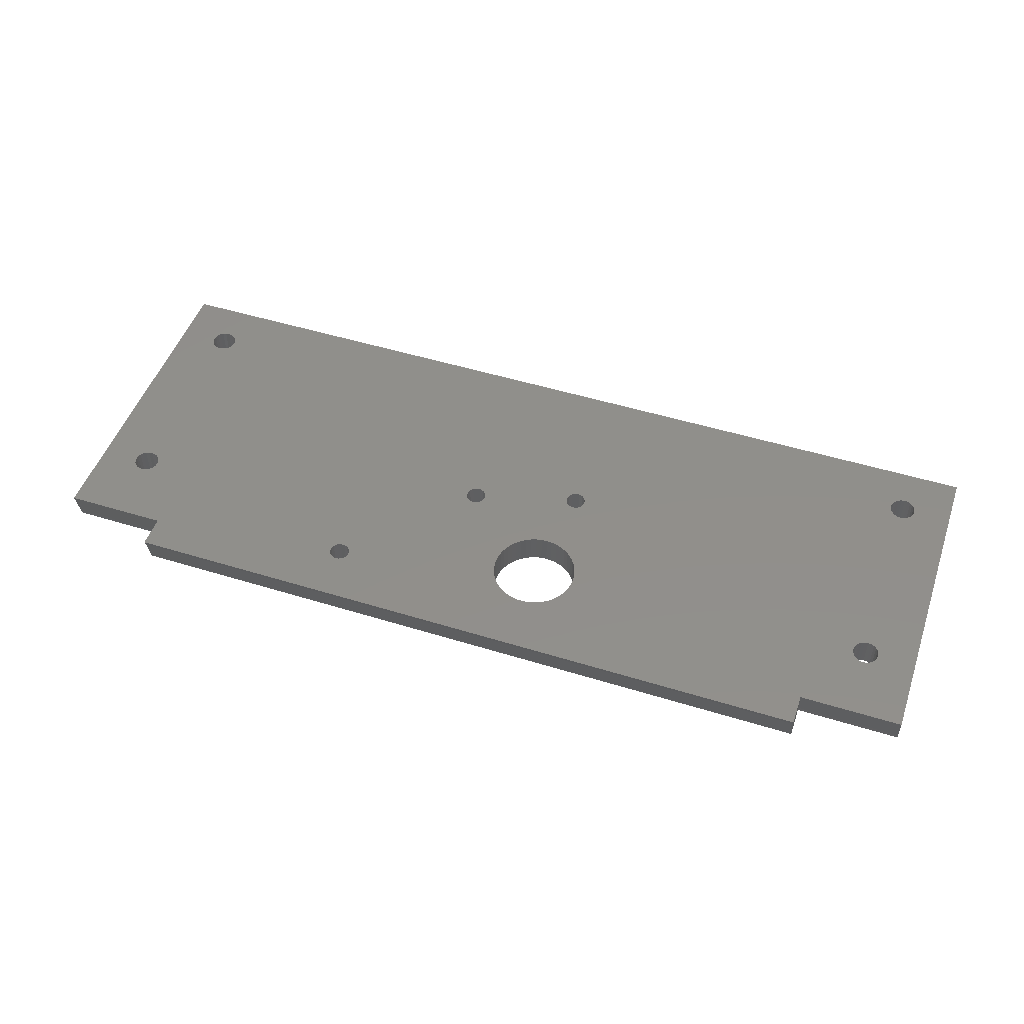
<metadata>
{"format":"stl","ext":"stl","renderer":"f3d","projection":"perspective","resolution":1024,"background":"white","views":[{"elev":49.6,"azim":-161.1,"up":"+Z"}]}
</metadata>
<code>
# stl→obj: 415 verts, 858 faces
v 1 0.266 0.275
v 1 0.2678 0.2491
v 1 0.2766 0.275
v 1 0.2581 0.2517
v 1 0.2432 0.1256
v 1 0.2333 0.1269
v 1 0.2432 0.125
v 1 0.2332 0.125
v -2.5 0.09319 0.125
v -2.6 0.09452 0.1452
v -2.5 0.09452 0.1452
v -2.6 0.09319 0.125
v -2.6 0.1203 0.275
v -2.5 0.1203 0.275
v -2.5 0.2432 0.1256
v -2.5 0.2432 0.125
v -2.5 0.2678 0.2491
v -2.5 0.2766 0.275
v -3 0.09452 0.1452
v -3 0.09319 0.125
v -3 0.1203 0.275
v 1.5 0.09319 0.125
v 1 0.09452 0.1452
v 1.5 0.09452 0.1452
v 1 0.09319 0.125
v 1 0.1203 0.275
v 1.5 0.1203 0.275
v -1.118 -0.7502 0.125
v -2.696 -1.219 0.125
v -1.119 -0.7311 0.125
v -2.69 -0.2662 0.125
v -2.688 -0.25 0.125
v -2.696 -0.2812 0.125
v -2.706 -1.206 0.125
v -2.706 -0.2942 0.125
v -2.719 -1.196 0.125
v -2.719 -0.3041 0.125
v -2.734 -1.19 0.125
v -2.734 -0.3104 0.125
v -2.75 -1.188 0.125
v -2.75 -0.3125 0.125
v -2.766 -1.19 0.125
v -2.766 -0.3104 0.125
v -2.781 -1.196 0.125
v -2.781 -0.3041 0.125
v -2.794 -1.206 0.125
v -2.794 -0.2942 0.125
v -2.804 -1.219 0.125
v -2.804 -0.2812 0.125
v -3 -1.5 0.125
v -2.81 -1.234 0.125
v -2.812 -1.25 0.125
v -2.81 -0.2662 0.125
v 1.304 -1.219 0.125
v 1.5 -1.5 0.125
v 1.31 -1.234 0.125
v 1.31 -0.2662 0.125
v 1.312 -0.25 0.125
v 1.304 -0.2812 0.125
v 1.294 -1.206 0.125
v 1.294 -0.2942 0.125
v 1.281 -1.196 0.125
v 1.281 -0.3041 0.125
v 1.266 -1.19 0.125
v 1.266 -0.3104 0.125
v 1.25 -1.188 0.125
v 1.25 -0.3125 0.125
v 1.234 -1.19 0.125
v 1.234 -0.3104 0.125
v 1.219 -1.196 0.125
v 1.219 -0.3041 0.125
v 1.206 -1.206 0.125
v 1.206 -0.2942 0.125
v 1.196 -1.219 0.125
v 1.196 -0.2812 0.125
v 0.01273 -0.04753 0.125
v 1.19 -1.234 0.125
v 0.02995 -0.03903 0.125
v -0.5066 -0.6246 0.125
v 1.188 -1.25 0.125
v 1.19 -0.2662 0.125
v 1.312 -1.25 0.125
v 1.31 -1.266 0.125
v 1.304 -1.281 0.125
v 1.294 -1.294 0.125
v 1.281 -1.304 0.125
v 1.266 -1.31 0.125
v 1.25 -1.312 0.125
v 1.234 -1.31 0.125
v 1.219 -1.304 0.125
v 0.04262 -0.0246 0.125
v -0.5192 -0.639 0.125
v 1.19 -1.266 0.125
v 0.04753 0.01273 0.125
v 0.04878 -0.006409 0.125
v 1.196 -1.281 0.125
v -0.5365 -0.6475 0.125
v 1.206 -1.294 0.125
v 1.188 -0.25 0.125
v -0.5004 -0.6064 0.125
v -0.006409 -0.04878 0.125
v -0.5017 -0.5873 0.125
v -0.0246 -0.04262 0.125
v -0.5102 -0.57 0.125
v -0.03903 -0.02995 0.125
v -1.057 -0.785 0.125
v -0.5556 -0.6488 0.125
v -1.031 -0.7075 0.125
v -0.598 -0.5936 0.125
v -0.5967 -0.6127 0.125
v -1.022 -0.7248 0.125
v -0.5882 -0.6299 0.125
v -0.8018 -0.2374 0.125
v -0.8 -0.21 0.125
v -0.8071 -0.2643 0.125
v -0.816 -0.2904 0.125
v -0.8281 -0.315 0.125
v -0.8434 -0.3378 0.125
v -0.8615 -0.3585 0.125
v -0.8822 -0.3766 0.125
v -1.021 -0.7439 0.125
v -0.5738 -0.6426 0.125
v -0.905 -0.3919 0.125
v -0.9296 -0.404 0.125
v -0.9556 -0.4128 0.125
v -1.045 -0.6949 0.125
v -1.04 -0.7765 0.125
v -1.027 -0.7621 0.125
v -1.113 -0.7129 0.125
v -1.158 -0.3585 0.125
v -1.138 -0.3766 0.125
v -2.69 -1.234 0.125
v -2.688 -1.25 0.125
v -1.177 -0.3378 0.125
v -1.192 -0.315 0.125
v -1.204 -0.2904 0.125
v -1.213 -0.2643 0.125
v -1.218 -0.2374 0.125
v -1.22 -0.21 0.125
v -1.109 -0.7675 0.125
v -2.69 -1.266 0.125
v -1.095 -0.7801 0.125
v -2.696 -1.281 0.125
v -1.076 -0.7863 0.125
v -2.706 -1.294 0.125
v -2.719 -1.304 0.125
v -2.734 -1.31 0.125
v -2.81 -1.266 0.125
v -2.804 -1.281 0.125
v -2.794 -1.294 0.125
v -2.781 -1.304 0.125
v -2.766 -1.31 0.125
v -2.75 -1.312 0.125
v 1.31 -0.2338 0.125
v 1.304 -0.2188 0.125
v 1.294 -0.2058 0.125
v 1.281 -0.1959 0.125
v 1.266 -0.1896 0.125
v 1.25 -0.1875 0.125
v 1.234 -0.1896 0.125
v 1.219 -0.1959 0.125
v 1.206 -0.2058 0.125
v 1.196 -0.2188 0.125
v 1.19 -0.2338 0.125
v 0.03903 0.02995 0.125
v 0.0246 0.04262 0.125
v 0.006409 0.04878 0.125
v -0.01273 0.04753 0.125
v -0.5246 -0.5574 0.125
v -0.04753 -0.01273 0.125
v -0.8018 -0.1826 0.125
v -0.5428 -0.5512 0.125
v -0.5619 -0.5525 0.125
v -0.8071 -0.1556 0.125
v -0.5792 -0.5609 0.125
v -0.5918 -0.5754 0.125
v -0.04878 0.006409 0.125
v -0.816 -0.1296 0.125
v -0.8281 -0.105 0.125
v -0.8434 -0.08215 0.125
v -0.04262 0.0246 0.125
v -0.8615 -0.06149 0.125
v -0.8822 -0.04338 0.125
v -0.02995 0.03903 0.125
v -0.905 -0.02812 0.125
v -0.9296 -0.01598 0.125
v -0.9556 -0.007141 0.125
v -0.9826 -0.001785 0.125
v -1.01 0 0.125
v -1.037 -0.001785 0.125
v -1.218 -0.1826 0.125
v -1.213 -0.1556 0.125
v -1.204 -0.1296 0.125
v -1.192 -0.105 0.125
v -1.177 -0.08215 0.125
v -1.158 -0.06149 0.125
v -1.138 -0.04338 0.125
v -1.115 -0.02812 0.125
v -1.09 -0.01598 0.125
v -1.064 -0.007141 0.125
v -0.9826 -0.4182 0.125
v -1.01 -0.42 0.125
v -1.064 -0.6887 0.125
v -1.037 -0.4182 0.125
v -1.064 -0.4128 0.125
v -1.083 -0.69 0.125
v -1.09 -0.404 0.125
v -1.1 -0.6985 0.125
v -1.115 -0.3919 0.125
v -2.69 -0.2338 0.125
v -2.696 -0.2188 0.125
v -2.706 -0.2058 0.125
v -2.719 -0.1959 0.125
v -2.734 -0.1896 0.125
v -2.75 -0.1875 0.125
v -2.766 -0.1896 0.125
v -2.781 -0.1959 0.125
v -2.794 -0.2058 0.125
v -2.804 -0.2188 0.125
v -2.812 -0.25 0.125
v -2.81 -0.2338 0.125
v -1.204 -0.2904 0.275
v -2.696 -0.2812 0.275
v -1.119 -0.7311 0.275
v -2.69 -1.234 0.275
v -2.688 -1.25 0.275
v -2.696 -1.219 0.275
v -2.706 -0.2942 0.275
v -2.706 -1.206 0.275
v -2.719 -0.3041 0.275
v -2.719 -1.196 0.275
v -2.734 -0.3104 0.275
v -2.734 -1.19 0.275
v -2.75 -0.3125 0.275
v -2.75 -1.188 0.275
v -2.766 -0.3104 0.275
v -2.766 -1.19 0.275
v -2.781 -0.3041 0.275
v -2.781 -1.196 0.275
v -2.794 -0.2942 0.275
v -2.794 -1.206 0.275
v -2.804 -0.2812 0.275
v -2.804 -1.219 0.275
v -3 -1.5 0.275
v -2.81 -0.2662 0.275
v -2.812 -0.25 0.275
v -2.81 -1.234 0.275
v -2.69 -0.2338 0.275
v -2.688 -0.25 0.275
v -2.696 -0.2188 0.275
v -2.706 -0.2058 0.275
v -2.719 -0.1959 0.275
v -2.734 -0.1896 0.275
v -2.75 -0.1875 0.275
v -2.766 -0.1896 0.275
v -2.781 -0.1959 0.275
v -2.794 -0.2058 0.275
v -2.81 -0.2338 0.275
v -2.804 -0.2188 0.275
v -0.5967 -0.6127 0.275
v -1.022 -0.7248 0.275
v -1.021 -0.7439 0.275
v -0.9826 -0.4182 0.275
v -1.031 -0.7075 0.275
v -1.064 -0.6887 0.275
v -1.01 -0.42 0.275
v -1.037 -0.4182 0.275
v -1.045 -0.6949 0.275
v -1.064 -0.4128 0.275
v -1.083 -0.69 0.275
v -1.09 -0.404 0.275
v -1.1 -0.6985 0.275
v -1.115 -0.3919 0.275
v -1.138 -0.3766 0.275
v -1.113 -0.7129 0.275
v -1.158 -0.3585 0.275
v 0.03903 0.02995 0.275
v 0.04753 0.01273 0.275
v 0.04878 -0.006409 0.275
v 0.0246 0.04262 0.275
v 0.006409 0.04878 0.275
v -0.01273 0.04753 0.275
v -0.8434 -0.08215 0.275
v -0.04878 0.006409 0.275
v -0.04262 0.0246 0.275
v -0.5017 -0.5873 0.275
v -0.5004 -0.6064 0.275
v -0.5102 -0.57 0.275
v -0.5246 -0.5574 0.275
v -0.8 -0.21 0.275
v -0.5428 -0.5512 0.275
v -0.8822 -0.04338 0.275
v -0.02995 0.03903 0.275
v -0.8018 -0.2374 0.275
v -0.816 -0.2904 0.275
v -0.5619 -0.5525 0.275
v -0.8071 -0.2643 0.275
v -0.9296 -0.01598 0.275
v -0.8018 -0.1826 0.275
v -0.8071 -0.1556 0.275
v -0.816 -0.1296 0.275
v -1.01 0 0.275
v -0.8281 -0.105 0.275
v -0.8615 -0.06149 0.275
v -0.905 -0.02812 0.275
v -0.9556 -0.007141 0.275
v -0.9826 -0.001785 0.275
v -1.213 -0.1556 0.275
v -1.218 -0.1826 0.275
v -1.204 -0.1296 0.275
v -1.192 -0.105 0.275
v -1.177 -0.08215 0.275
v -1.158 -0.06149 0.275
v -1.138 -0.04338 0.275
v -1.115 -0.02812 0.275
v -1.09 -0.01598 0.275
v -1.064 -0.007141 0.275
v -1.037 -0.001785 0.275
v 1.304 -0.2812 0.275
v 1.5 -1.5 0.275
v 1.31 -0.2662 0.275
v 1.31 -1.234 0.275
v 1.312 -1.25 0.275
v 1.304 -1.219 0.275
v 1.294 -0.2942 0.275
v 1.294 -1.206 0.275
v 1.281 -0.3041 0.275
v 1.281 -1.196 0.275
v 1.266 -0.3104 0.275
v 1.266 -1.19 0.275
v 1.25 -0.3125 0.275
v 1.25 -1.188 0.275
v 1.234 -0.3104 0.275
v 1.234 -1.19 0.275
v 1.219 -0.3041 0.275
v 1.219 -1.196 0.275
v 1.206 -0.2942 0.275
v 1.206 -1.206 0.275
v 1.196 -0.2812 0.275
v 1.196 -1.219 0.275
v 0.02995 -0.03903 0.275
v 1.19 -0.2662 0.275
v 0.04262 -0.0246 0.275
v 1.188 -0.25 0.275
v 0.01273 -0.04753 0.275
v 1.312 -0.25 0.275
v 1.31 -0.2338 0.275
v 1.304 -0.2188 0.275
v 1.294 -0.2058 0.275
v 1.281 -0.1959 0.275
v 1.266 -0.1896 0.275
v 1.25 -0.1875 0.275
v 1.234 -0.1896 0.275
v 1.219 -0.1959 0.275
v 1.19 -0.2338 0.275
v 1.196 -0.2188 0.275
v 1.206 -0.2058 0.275
v 1.31 -1.266 0.275
v 1.304 -1.281 0.275
v 1.294 -1.294 0.275
v 1.281 -1.304 0.275
v 1.266 -1.31 0.275
v 1.25 -1.312 0.275
v 1.234 -1.31 0.275
v 1.219 -1.304 0.275
v 1.19 -1.234 0.275
v -0.5066 -0.6246 0.275
v 1.188 -1.25 0.275
v -0.5192 -0.639 0.275
v -0.006409 -0.04878 0.275
v -0.0246 -0.04262 0.275
v -0.03903 -0.02995 0.275
v -0.04753 -0.01273 0.275
v 1.19 -1.266 0.275
v 1.196 -1.281 0.275
v -0.5365 -0.6475 0.275
v 1.206 -1.294 0.275
v -1.057 -0.785 0.275
v -0.5556 -0.6488 0.275
v -1.04 -0.7765 0.275
v -0.5738 -0.6426 0.275
v -0.5792 -0.5609 0.275
v -0.8281 -0.315 0.275
v -0.8434 -0.3378 0.275
v -0.5918 -0.5754 0.275
v -0.8615 -0.3585 0.275
v -0.8822 -0.3766 0.275
v -0.598 -0.5936 0.275
v -0.905 -0.3919 0.275
v -0.9296 -0.404 0.275
v -0.5882 -0.6299 0.275
v -0.9556 -0.4128 0.275
v -1.027 -0.7621 0.275
v -1.076 -0.7863 0.275
v -1.177 -0.3378 0.275
v -1.192 -0.315 0.275
v -1.213 -0.2643 0.275
v -2.69 -0.2662 0.275
v -1.218 -0.2374 0.275
v -1.22 -0.21 0.275
v -1.118 -0.7502 0.275
v -1.109 -0.7675 0.275
v -2.69 -1.266 0.275
v -1.095 -0.7801 0.275
v -2.696 -1.281 0.275
v -2.706 -1.294 0.275
v -2.719 -1.304 0.275
v -2.734 -1.31 0.275
v -2.75 -1.312 0.275
v -2.812 -1.25 0.275
v -2.766 -1.31 0.275
v -2.781 -1.304 0.275
v -2.794 -1.294 0.275
v -2.804 -1.281 0.275
v -2.81 -1.266 0.275
f 1 2 3
f 4 2 1
f 4 5 2
f 6 5 4
f 6 7 5
f 7 6 8
f 9 10 11
f 10 9 12
f 11 13 14
f 13 11 10
f 7 15 5
f 15 7 16
f 5 17 2
f 17 5 15
f 2 18 3
f 18 2 17
f 17 14 18
f 15 14 17
f 11 15 16
f 15 11 14
f 11 16 9
f 12 19 10
f 19 12 20
f 10 21 13
f 21 10 19
f 22 23 24
f 23 22 25
f 24 26 27
f 26 24 23
f 26 4 1
f 26 6 4
f 23 6 26
f 6 23 8
f 8 23 25
f 28 29 30
f 30 31 32
f 33 30 29
f 30 33 31
f 34 33 29
f 34 35 33
f 36 35 34
f 36 37 35
f 38 37 36
f 38 39 37
f 40 39 38
f 40 41 39
f 42 41 40
f 42 43 41
f 44 43 42
f 44 45 43
f 46 45 44
f 46 47 45
f 48 47 46
f 48 49 47
f 50 48 51
f 48 50 49
f 50 51 52
f 49 50 53
f 54 55 56
f 55 57 58
f 59 55 54
f 55 59 57
f 60 59 54
f 60 61 59
f 62 61 60
f 62 63 61
f 64 63 62
f 64 65 63
f 66 65 64
f 66 67 65
f 68 67 66
f 68 69 67
f 70 69 68
f 70 71 69
f 72 71 70
f 72 73 71
f 74 73 72
f 74 75 73
f 76 74 77
f 74 78 75
f 79 77 80
f 75 78 81
f 56 55 82
f 55 83 82
f 55 84 83
f 55 85 84
f 55 86 85
f 55 87 86
f 55 88 87
f 55 89 88
f 55 90 89
f 91 81 78
f 92 80 93
f 94 8 25
f 94 25 95
f 25 81 91
f 92 93 96
f 97 96 98
f 25 91 95
f 81 25 99
f 74 76 78
f 77 100 76
f 76 100 101
f 102 101 100
f 103 104 105
f 104 103 102
f 101 102 103
f 106 98 90
f 106 90 55
f 77 79 100
f 80 92 79
f 96 97 92
f 98 106 97
f 97 106 107
f 108 109 110
f 111 110 112
f 109 113 114
f 109 115 113
f 109 116 115
f 109 117 116
f 109 118 117
f 109 119 118
f 109 120 119
f 121 112 122
f 109 123 120
f 109 124 123
f 109 108 124
f 124 108 125
f 126 125 108
f 112 121 111
f 127 107 106
f 122 128 121
f 122 127 128
f 107 127 122
f 50 106 55
f 129 130 131
f 132 28 133
f 129 134 130
f 30 135 134
f 30 136 135
f 30 32 136
f 136 32 137
f 138 9 139
f 9 137 32
f 133 28 140
f 141 140 142
f 137 9 138
f 29 28 132
f 143 142 144
f 106 50 144
f 140 141 133
f 142 143 141
f 144 145 143
f 144 146 145
f 144 50 146
f 146 50 147
f 20 53 50
f 148 50 52
f 149 50 148
f 150 50 149
f 151 50 150
f 152 50 151
f 153 50 152
f 147 50 153
f 55 58 22
f 154 22 58
f 155 22 154
f 156 22 155
f 157 22 156
f 158 22 157
f 159 22 158
f 25 159 160
f 25 160 161
f 25 161 162
f 159 25 22
f 163 25 162
f 164 25 163
f 25 164 99
f 8 94 7
f 165 7 94
f 166 7 165
f 167 7 166
f 168 7 167
f 169 105 104
f 105 169 170
f 114 170 169
f 171 170 114
f 114 169 172
f 114 172 173
f 174 170 171
f 114 173 175
f 114 176 109
f 114 175 176
f 170 174 177
f 178 177 174
f 179 177 178
f 180 177 179
f 177 180 181
f 182 181 180
f 183 181 182
f 181 183 184
f 185 184 183
f 186 184 185
f 184 186 168
f 187 168 186
f 188 168 187
f 189 168 188
f 16 168 189
f 16 189 190
f 9 191 139
f 9 192 191
f 9 193 192
f 16 193 9
f 193 16 194
f 194 16 195
f 195 16 196
f 196 16 197
f 197 16 198
f 198 16 199
f 199 16 200
f 200 16 190
f 168 16 7
f 110 111 108
f 125 126 201
f 201 126 202
f 203 202 126
f 202 203 204
f 203 205 204
f 206 205 203
f 206 207 205
f 208 207 206
f 131 208 129
f 208 209 207
f 134 129 30
f 208 131 209
f 210 9 32
f 211 9 210
f 212 9 211
f 9 212 12
f 213 12 212
f 214 12 213
f 215 12 214
f 216 12 215
f 20 216 217
f 20 217 218
f 20 218 219
f 53 20 220
f 216 20 12
f 221 20 219
f 220 20 221
f 222 223 224
f 224 225 226
f 227 224 223
f 224 227 225
f 228 227 223
f 228 229 227
f 230 229 228
f 230 231 229
f 232 231 230
f 232 233 231
f 234 233 232
f 234 235 233
f 236 235 234
f 236 237 235
f 238 237 236
f 238 239 237
f 240 239 238
f 240 241 239
f 242 241 240
f 242 243 241
f 244 242 245
f 242 244 243
f 21 245 246
f 243 244 247
f 14 248 249
f 14 250 248
f 14 251 250
f 13 252 251
f 13 253 252
f 13 254 253
f 13 255 254
f 21 255 13
f 255 21 256
f 256 21 257
f 245 21 244
f 258 21 246
f 259 21 258
f 257 21 259
f 260 261 262
f 263 264 261
f 265 266 267
f 263 268 264
f 266 265 268
f 269 265 267
f 269 270 265
f 271 270 269
f 271 272 270
f 273 272 271
f 274 272 273
f 272 274 275
f 276 275 274
f 277 1 3
f 1 278 26
f 26 278 279
f 1 277 278
f 3 280 277
f 3 281 280
f 3 282 281
f 283 284 285
f 284 286 287
f 284 288 286
f 284 289 288
f 284 290 289
f 289 290 291
f 292 285 293
f 294 291 290
f 295 296 297
f 291 297 296
f 297 291 294
f 298 293 282
f 284 299 290
f 284 300 299
f 284 301 300
f 302 282 3
f 284 303 301
f 284 283 303
f 285 304 283
f 285 292 304
f 293 305 292
f 293 298 305
f 282 306 298
f 282 307 306
f 282 302 307
f 18 302 3
f 308 14 309
f 310 14 308
f 311 14 310
f 14 311 18
f 312 18 311
f 313 18 312
f 314 18 313
f 315 18 314
f 316 18 315
f 317 18 316
f 318 18 317
f 302 18 318
f 319 320 321
f 320 322 323
f 324 320 319
f 320 324 322
f 325 324 319
f 325 326 324
f 327 326 325
f 327 328 326
f 329 328 327
f 329 330 328
f 331 330 329
f 331 332 330
f 333 332 331
f 333 334 332
f 335 334 333
f 335 336 334
f 337 336 335
f 337 338 336
f 339 338 337
f 339 340 338
f 341 339 342
f 339 341 340
f 343 342 344
f 345 340 341
f 321 27 346
f 27 347 346
f 27 348 347
f 27 349 348
f 27 350 349
f 27 351 350
f 27 352 351
f 26 352 27
f 352 26 353
f 353 26 354
f 343 344 26
f 355 26 344
f 356 26 355
f 357 26 356
f 354 26 357
f 27 321 320
f 358 320 323
f 359 320 358
f 360 320 359
f 361 320 360
f 362 320 361
f 363 320 362
f 364 320 363
f 365 320 364
f 340 345 366
f 343 26 279
f 342 343 341
f 287 366 345
f 367 366 287
f 366 367 368
f 369 368 367
f 287 345 370
f 287 370 371
f 287 371 372
f 287 373 284
f 287 372 373
f 368 369 374
f 374 369 375
f 376 375 369
f 375 376 377
f 378 377 376
f 377 378 365
f 378 376 379
f 380 379 381
f 296 295 382
f 383 382 295
f 384 382 383
f 382 384 385
f 386 385 384
f 387 385 386
f 385 387 388
f 389 388 387
f 390 388 389
f 261 388 390
f 261 260 388
f 260 262 391
f 261 390 392
f 261 392 263
f 268 263 266
f 391 262 381
f 393 381 262
f 380 381 393
f 379 380 378
f 365 378 320
f 244 378 394
f 395 275 276
f 275 395 224
f 396 224 395
f 222 224 396
f 397 398 222
f 399 398 397
f 14 398 399
f 309 14 400
f 400 14 399
f 398 14 249
f 223 222 398
f 224 226 401
f 251 14 13
f 401 226 402
f 403 402 226
f 402 403 404
f 405 404 403
f 404 405 394
f 406 394 405
f 407 394 406
f 244 394 407
f 244 407 408
f 244 408 409
f 247 244 410
f 378 244 320
f 411 244 409
f 412 244 411
f 413 244 412
f 414 244 413
f 415 244 414
f 410 244 415
f 50 19 20
f 244 19 50
f 19 244 21
f 50 320 244
f 320 50 55
f 320 24 27
f 55 24 320
f 24 55 22
f 103 372 371
f 372 103 105
f 372 170 373
f 170 372 105
f 373 177 284
f 177 373 170
f 284 181 285
f 181 284 177
f 285 184 293
f 184 285 181
f 184 282 293
f 282 184 168
f 168 281 282
f 281 168 167
f 167 280 281
f 280 167 166
f 166 277 280
f 277 166 165
f 94 277 165
f 277 94 278
f 95 278 94
f 278 95 279
f 91 279 95
f 279 91 343
f 78 343 91
f 343 78 341
f 78 345 341
f 345 78 76
f 76 370 345
f 370 76 101
f 101 371 370
f 371 101 103
f 204 269 267
f 269 204 205
f 205 271 269
f 271 205 207
f 207 273 271
f 273 207 209
f 209 274 273
f 274 209 131
f 131 276 274
f 276 131 130
f 276 134 395
f 134 276 130
f 395 135 396
f 135 395 134
f 396 136 222
f 136 396 135
f 222 137 397
f 137 222 136
f 397 138 399
f 138 397 137
f 399 139 400
f 139 399 138
f 400 191 309
f 191 400 139
f 309 192 308
f 192 309 191
f 308 193 310
f 193 308 192
f 310 194 311
f 194 310 193
f 311 195 312
f 195 311 194
f 312 196 313
f 196 312 195
f 196 314 313
f 314 196 197
f 197 315 314
f 315 197 198
f 198 316 315
f 316 198 199
f 199 317 316
f 317 199 200
f 200 318 317
f 318 200 190
f 190 302 318
f 302 190 189
f 189 307 302
f 307 189 188
f 188 306 307
f 306 188 187
f 187 298 306
f 298 187 186
f 186 305 298
f 305 186 185
f 185 292 305
f 292 185 183
f 183 304 292
f 304 183 182
f 180 304 182
f 304 180 283
f 179 283 180
f 283 179 303
f 178 303 179
f 303 178 301
f 174 301 178
f 301 174 300
f 171 300 174
f 300 171 299
f 114 299 171
f 299 114 290
f 113 290 114
f 290 113 294
f 115 294 113
f 294 115 297
f 116 297 115
f 297 116 295
f 117 295 116
f 295 117 383
f 118 383 117
f 383 118 384
f 119 384 118
f 384 119 386
f 119 387 386
f 387 119 120
f 120 389 387
f 389 120 123
f 123 390 389
f 390 123 124
f 124 392 390
f 392 124 125
f 125 263 392
f 263 125 201
f 201 266 263
f 266 201 202
f 202 267 266
f 267 202 204
f 43 238 236
f 238 43 45
f 45 240 238
f 240 45 47
f 240 49 242
f 49 240 47
f 242 53 245
f 53 242 49
f 245 220 246
f 220 245 53
f 246 221 258
f 221 246 220
f 258 219 259
f 219 258 221
f 259 218 257
f 218 259 219
f 218 256 257
f 256 218 217
f 217 255 256
f 255 217 216
f 216 254 255
f 254 216 215
f 215 253 254
f 253 215 214
f 214 252 253
f 252 214 213
f 213 251 252
f 251 213 212
f 211 251 212
f 251 211 250
f 210 250 211
f 250 210 248
f 32 248 210
f 248 32 249
f 31 249 32
f 249 31 398
f 33 398 31
f 398 33 223
f 35 223 33
f 223 35 228
f 35 230 228
f 230 35 37
f 37 232 230
f 232 37 39
f 39 234 232
f 234 39 41
f 41 236 234
f 236 41 43
f 69 335 333
f 335 69 71
f 71 337 335
f 337 71 73
f 337 75 339
f 75 337 73
f 339 81 342
f 81 339 75
f 342 99 344
f 99 342 81
f 344 164 355
f 164 344 99
f 355 163 356
f 163 355 164
f 356 162 357
f 162 356 163
f 162 354 357
f 354 162 161
f 161 353 354
f 353 161 160
f 160 352 353
f 352 160 159
f 159 351 352
f 351 159 158
f 158 350 351
f 350 158 157
f 157 349 350
f 349 157 156
f 155 349 156
f 349 155 348
f 154 348 155
f 348 154 347
f 58 347 154
f 347 58 346
f 57 346 58
f 346 57 321
f 59 321 57
f 321 59 319
f 61 319 59
f 319 61 325
f 61 327 325
f 327 61 63
f 63 329 327
f 329 63 65
f 65 331 329
f 331 65 67
f 67 333 331
f 333 67 69
f 122 391 381
f 391 122 112
f 391 110 260
f 110 391 112
f 260 109 388
f 109 260 110
f 388 176 385
f 176 388 109
f 385 175 382
f 175 385 176
f 175 296 382
f 296 175 173
f 173 291 296
f 291 173 172
f 172 289 291
f 289 172 169
f 169 288 289
f 288 169 104
f 102 288 104
f 288 102 286
f 100 286 102
f 286 100 287
f 79 287 100
f 287 79 367
f 92 367 79
f 367 92 369
f 92 376 369
f 376 92 97
f 97 379 376
f 379 97 107
f 107 381 379
f 381 107 122
f 142 402 404
f 402 142 140
f 402 28 401
f 28 402 140
f 401 30 224
f 30 401 28
f 224 129 275
f 129 224 30
f 275 208 272
f 208 275 129
f 208 270 272
f 270 208 206
f 206 265 270
f 265 206 203
f 203 268 265
f 268 203 126
f 126 264 268
f 264 126 108
f 111 264 108
f 264 111 261
f 121 261 111
f 261 121 262
f 128 262 121
f 262 128 393
f 127 393 128
f 393 127 380
f 127 378 380
f 378 127 106
f 106 394 378
f 394 106 144
f 144 404 394
f 404 144 142
f 152 412 411
f 412 152 151
f 151 413 412
f 413 151 150
f 413 149 414
f 149 413 150
f 414 148 415
f 148 414 149
f 415 52 410
f 52 415 148
f 410 51 247
f 51 410 52
f 247 48 243
f 48 247 51
f 243 46 241
f 46 243 48
f 46 239 241
f 239 46 44
f 44 237 239
f 237 44 42
f 42 235 237
f 235 42 40
f 40 233 235
f 233 40 38
f 38 231 233
f 231 38 36
f 36 229 231
f 229 36 34
f 29 229 34
f 229 29 227
f 132 227 29
f 227 132 225
f 133 225 132
f 225 133 226
f 141 226 133
f 226 141 403
f 143 403 141
f 403 143 405
f 145 405 143
f 405 145 406
f 145 407 406
f 407 145 146
f 146 408 407
f 408 146 147
f 147 409 408
f 409 147 153
f 153 411 409
f 411 153 152
f 89 365 364
f 365 89 90
f 90 377 365
f 377 90 98
f 377 96 375
f 96 377 98
f 375 93 374
f 93 375 96
f 374 80 368
f 80 374 93
f 368 77 366
f 77 368 80
f 366 74 340
f 74 366 77
f 340 72 338
f 72 340 74
f 72 336 338
f 336 72 70
f 70 334 336
f 334 70 68
f 68 332 334
f 332 68 66
f 66 330 332
f 330 66 64
f 64 328 330
f 328 64 62
f 62 326 328
f 326 62 60
f 54 326 60
f 326 54 324
f 56 324 54
f 324 56 322
f 82 322 56
f 322 82 323
f 83 323 82
f 323 83 358
f 84 358 83
f 358 84 359
f 85 359 84
f 359 85 360
f 85 361 360
f 361 85 86
f 86 362 361
f 362 86 87
f 87 363 362
f 363 87 88
f 88 364 363
f 364 88 89

</code>
